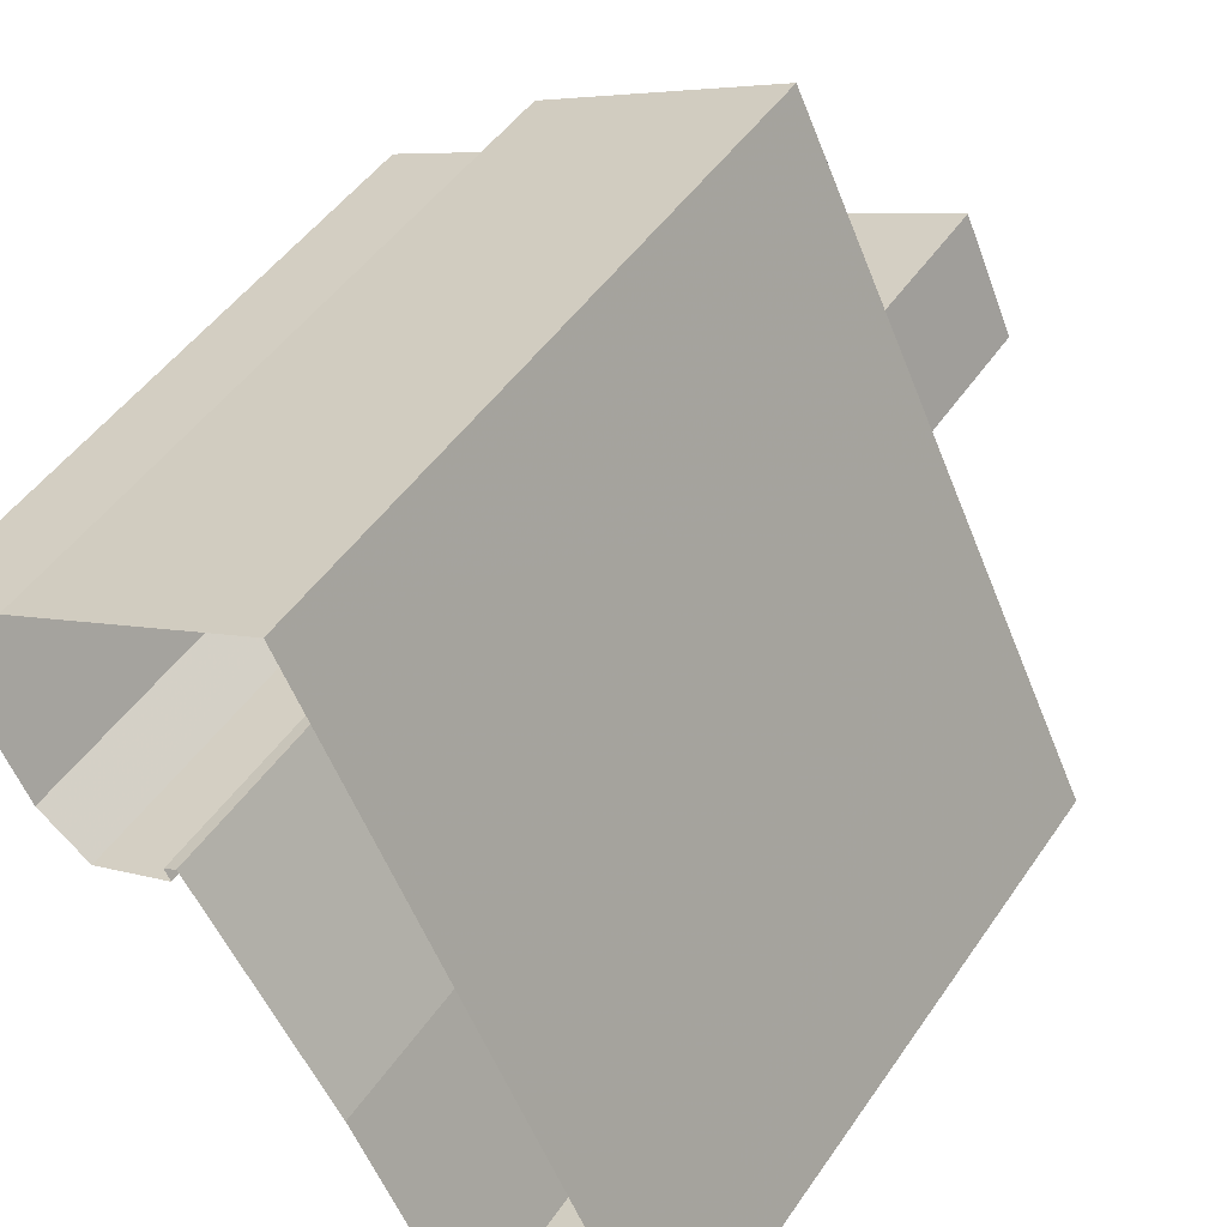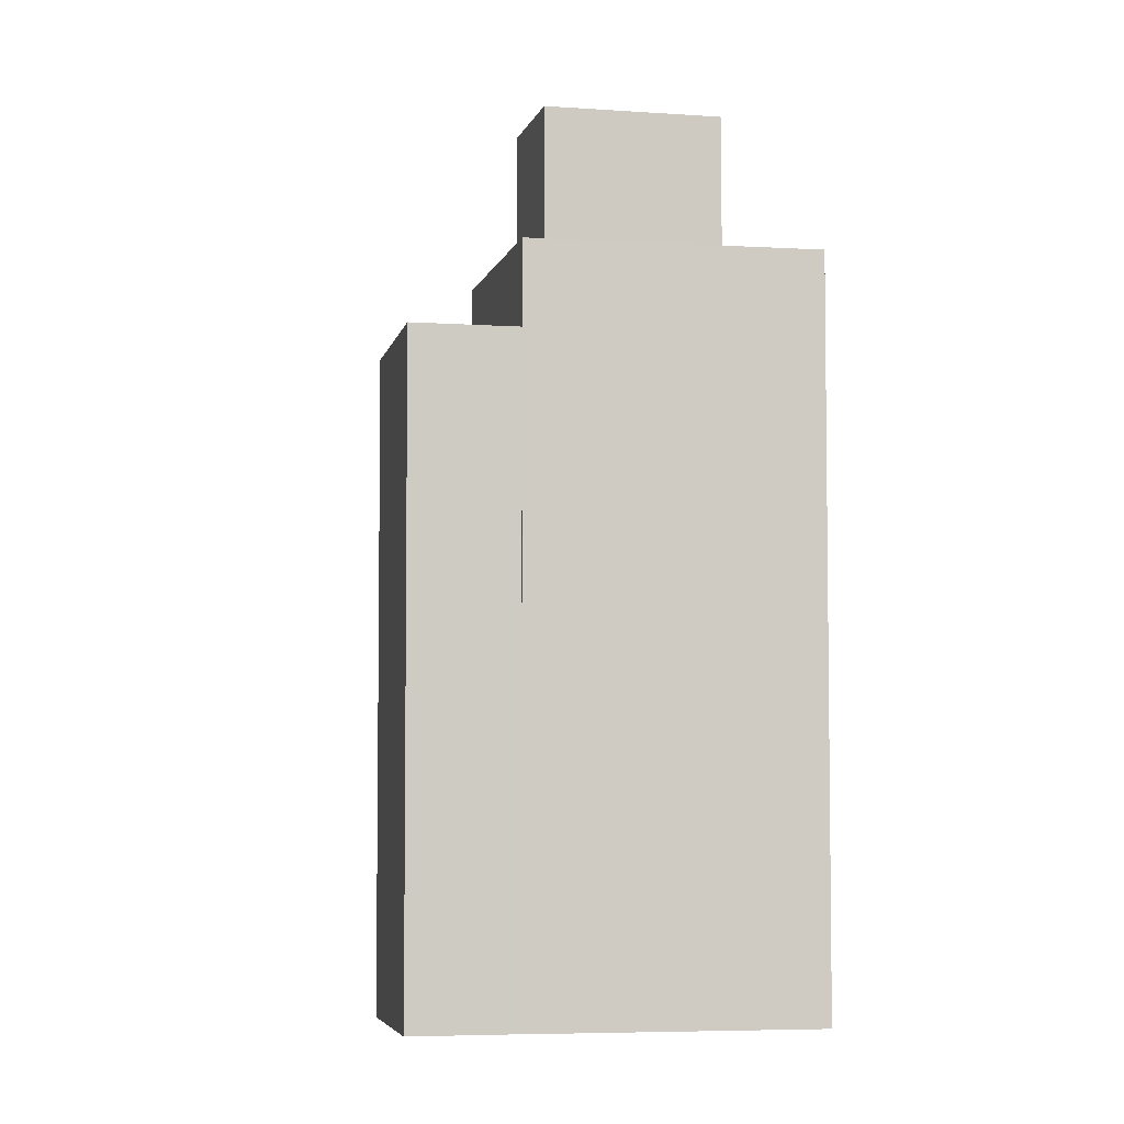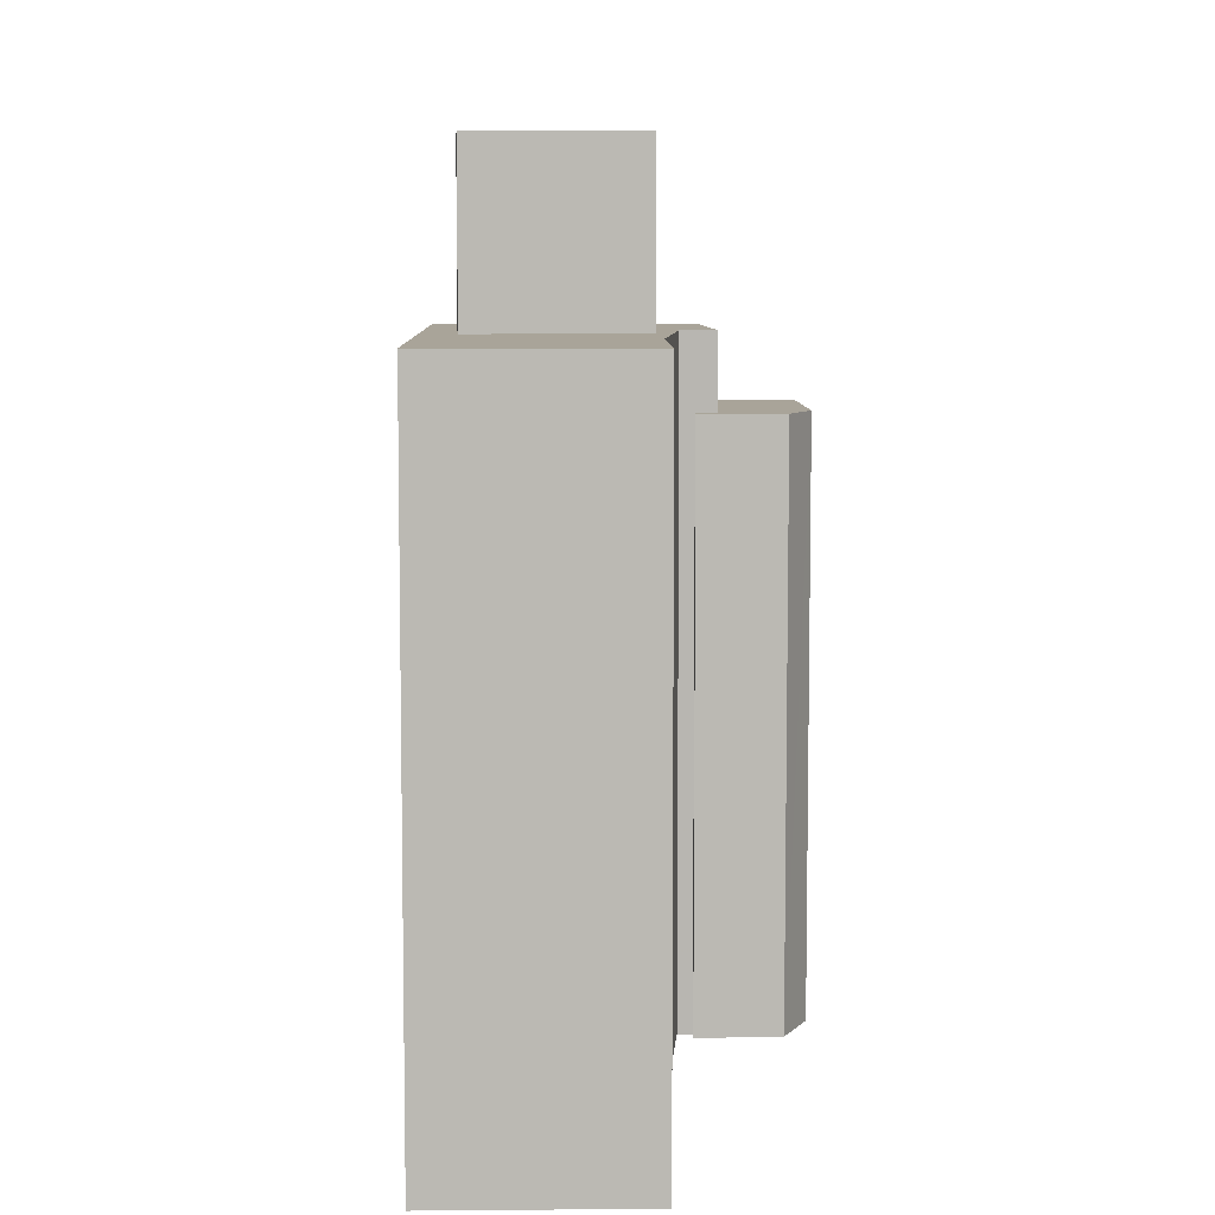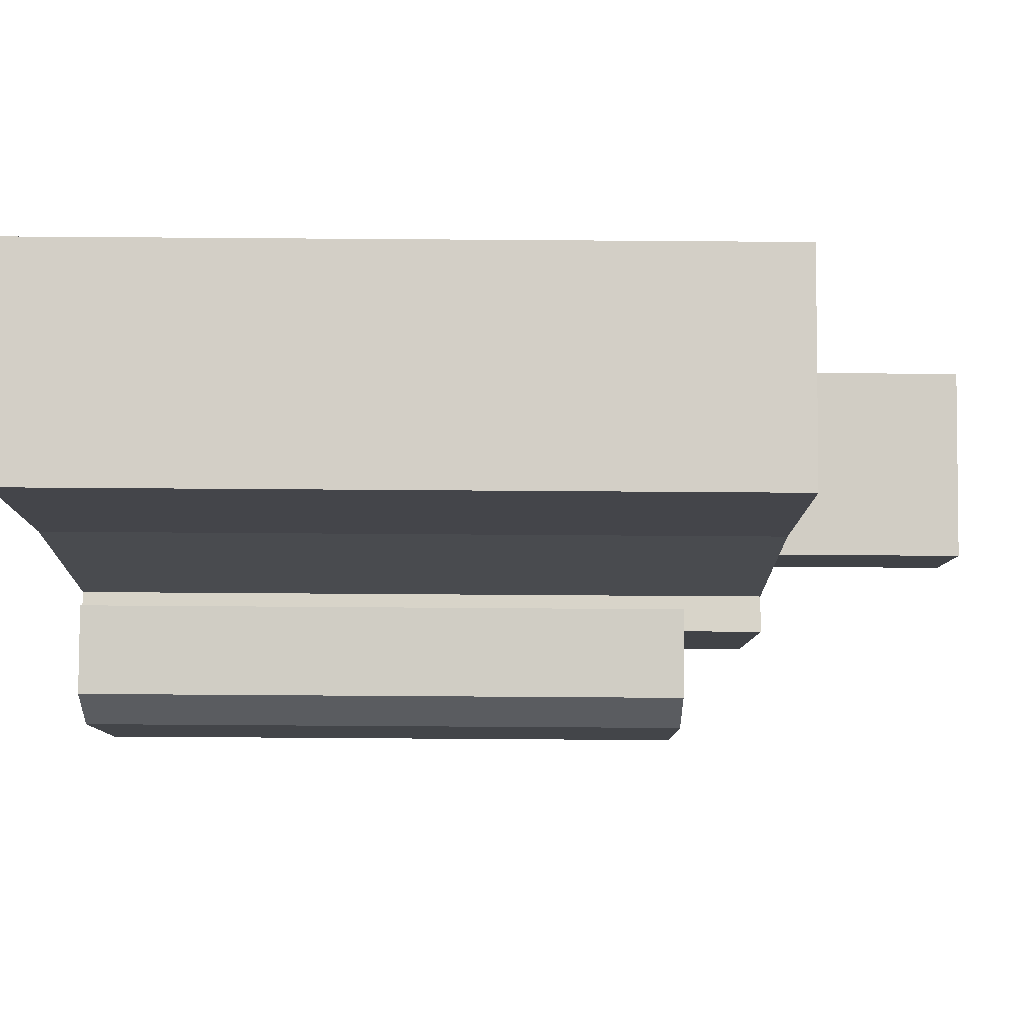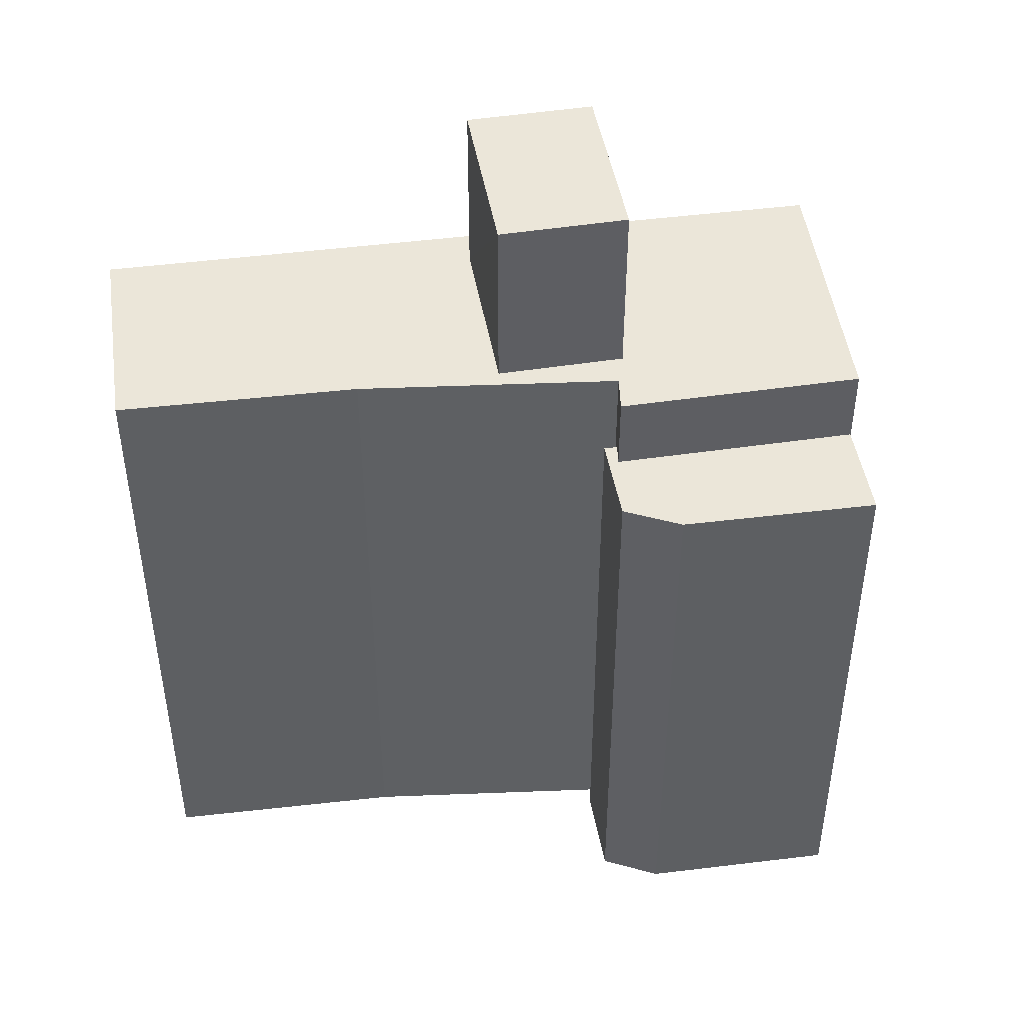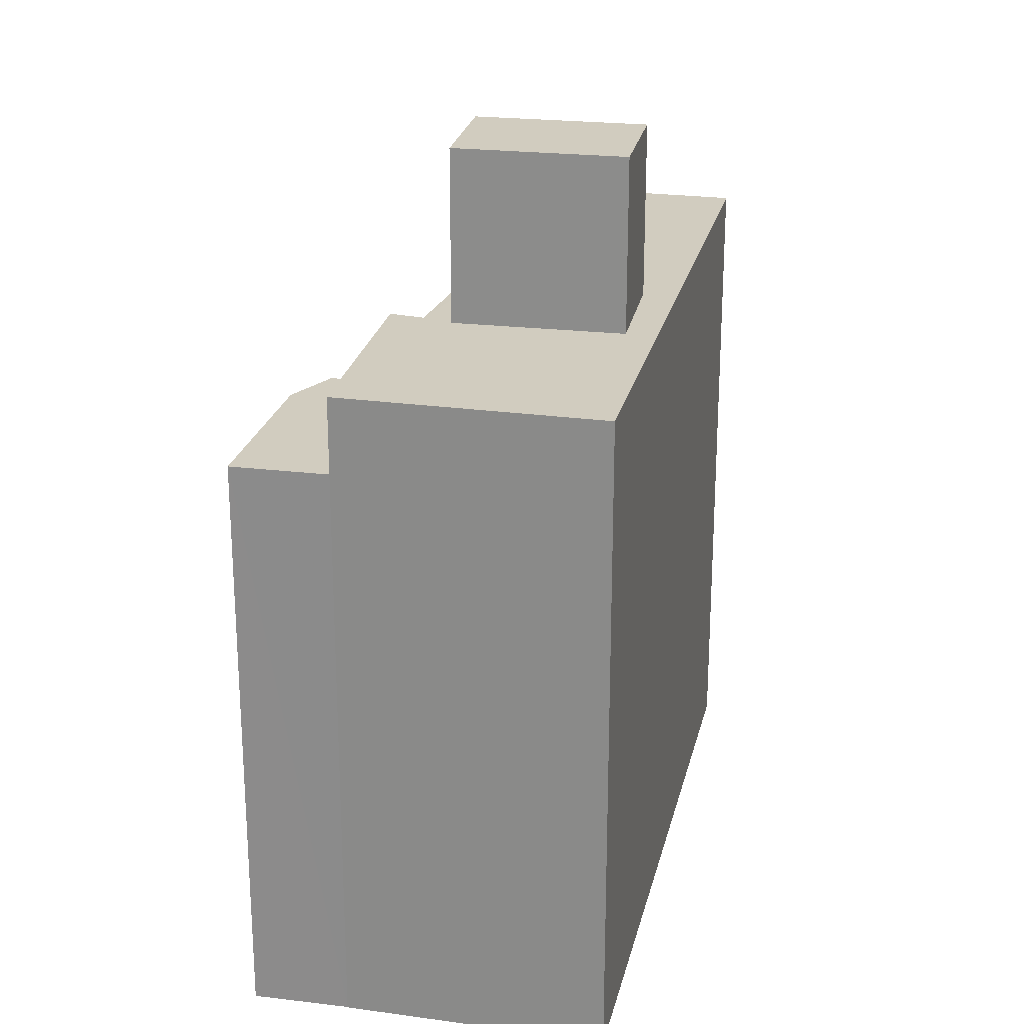
<metadata>
{"format":"obj","ext":"obj","renderer":"f3d","projection":"perspective","resolution":1024,"background":"white","views":[{"elev":47.5,"azim":-147.5,"up":"+Y"},{"elev":-5.2,"azim":143.0,"up":"+Z"},{"elev":7.3,"azim":-27.3,"up":"+Z"},{"elev":-72.5,"azim":-90.4,"up":"+Y"},{"elev":47.0,"azim":56.0,"up":"+Z"},{"elev":23.8,"azim":166.8,"up":"+Z"}]}
</metadata>
<code>
v -1.277e+04 -3.383e+04 36.6
v -1.278e+04 -3.383e+04 36.6
v -1.277e+04 -3.383e+04 36.6
v -1.277e+04 -3.382e+04 36.6
v -1.276e+04 -3.383e+04 36.6
v -1.276e+04 -3.383e+04 36.6
v -1.277e+04 -3.382e+04 36.6
v -1.276e+04 -3.382e+04 36.6
v -1.276e+04 -3.382e+04 36.6
v -1.276e+04 -3.382e+04 36.6
v -1.277e+04 -3.383e+04 36.6
v -1.277e+04 -3.382e+04 36.6
v -1.278e+04 -3.383e+04 52.29
v -1.277e+04 -3.383e+04 52.28
v -1.277e+04 -3.383e+04 52.28
v -1.277e+04 -3.382e+04 52.29
v -1.277e+04 -3.383e+04 52.29
v -1.277e+04 -3.383e+04 52.28
v -1.277e+04 -3.383e+04 52.28
v -1.277e+04 -3.382e+04 52.29
v -1.277e+04 -3.382e+04 52.29
v -1.277e+04 -3.382e+04 52.29
v -1.277e+04 -3.383e+04 52.28
v -1.276e+04 -3.382e+04 52.29
v -1.277e+04 -3.382e+04 52.29
v -1.276e+04 -3.383e+04 50.48
v -1.277e+04 -3.383e+04 50.48
v -1.277e+04 -3.383e+04 50.48
v -1.277e+04 -3.382e+04 50.48
v -1.276e+04 -3.383e+04 50.48
v -1.276e+04 -3.382e+04 50.48
v -1.276e+04 -3.382e+04 50.49
v -1.277e+04 -3.383e+04 56.43
v -1.277e+04 -3.382e+04 56.44
v -1.277e+04 -3.383e+04 56.44
v -1.277e+04 -3.382e+04 56.44
f 1 2 3
f 2 4 3
f 5 6 7
f 8 5 9
f 4 10 9
f 7 6 11
f 3 4 12
f 7 12 9
f 5 7 9
f 12 4 9
f 13 14 15
f 16 13 17
f 15 18 19
f 17 15 19
f 17 13 15
f 20 16 17
f 20 21 16
f 18 22 19
f 23 24 22
f 21 25 24
f 22 25 19
f 21 20 25
f 24 25 22
f 26 27 28
f 28 27 29
f 26 30 27
f 30 31 32
f 27 30 32
f 33 34 35
f 33 36 34
f 24 10 4
f 21 24 4
f 23 32 24
f 24 32 10
f 23 27 32
f 10 32 9
f 27 23 29
f 7 29 12
f 12 29 22
f 29 23 22
f 18 3 12
f 12 22 18
f 15 3 18
f 14 1 3
f 15 14 3
f 14 2 1
f 14 13 2
f 16 4 2
f 2 13 16
f 21 4 16
f 30 5 8
f 31 30 8
f 30 6 5
f 30 26 6
f 26 28 11
f 6 26 11
f 29 11 28
f 29 7 11
f 31 8 9
f 32 31 9
f 20 35 34
f 20 17 35
f 20 34 36
f 25 20 36
f 25 36 33
f 19 25 33
f 17 33 35
f 17 19 33

</code>
